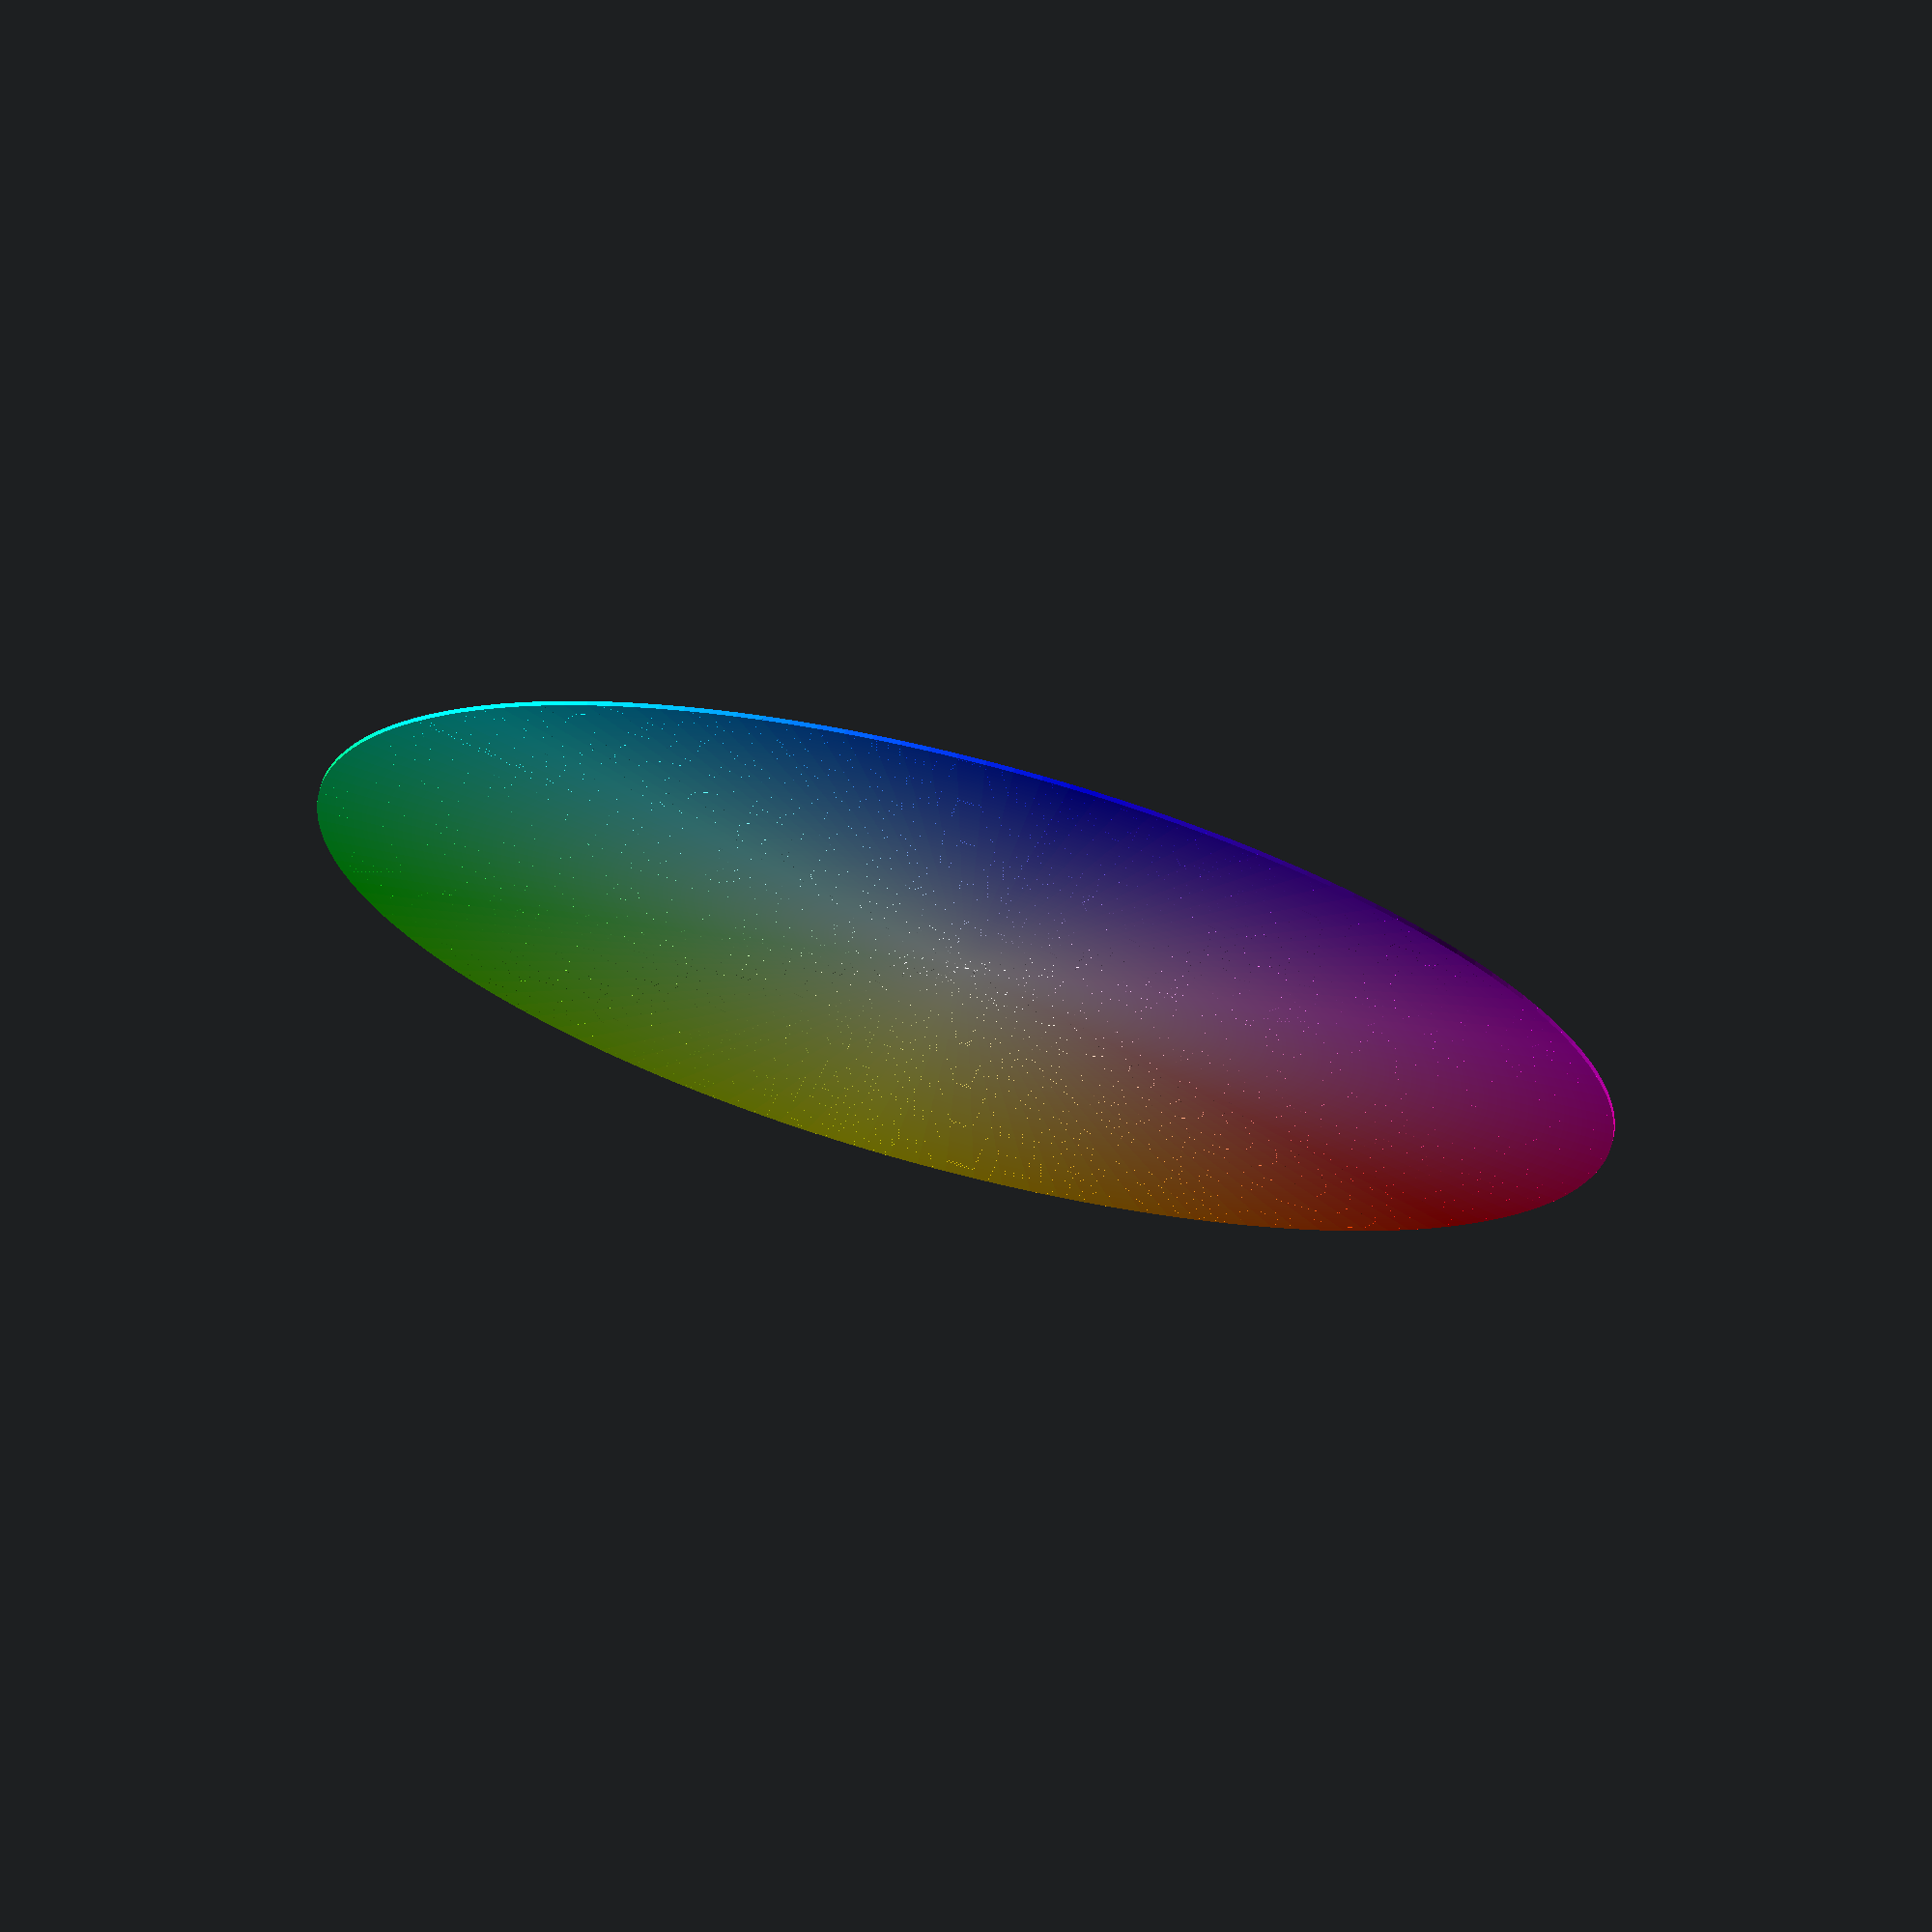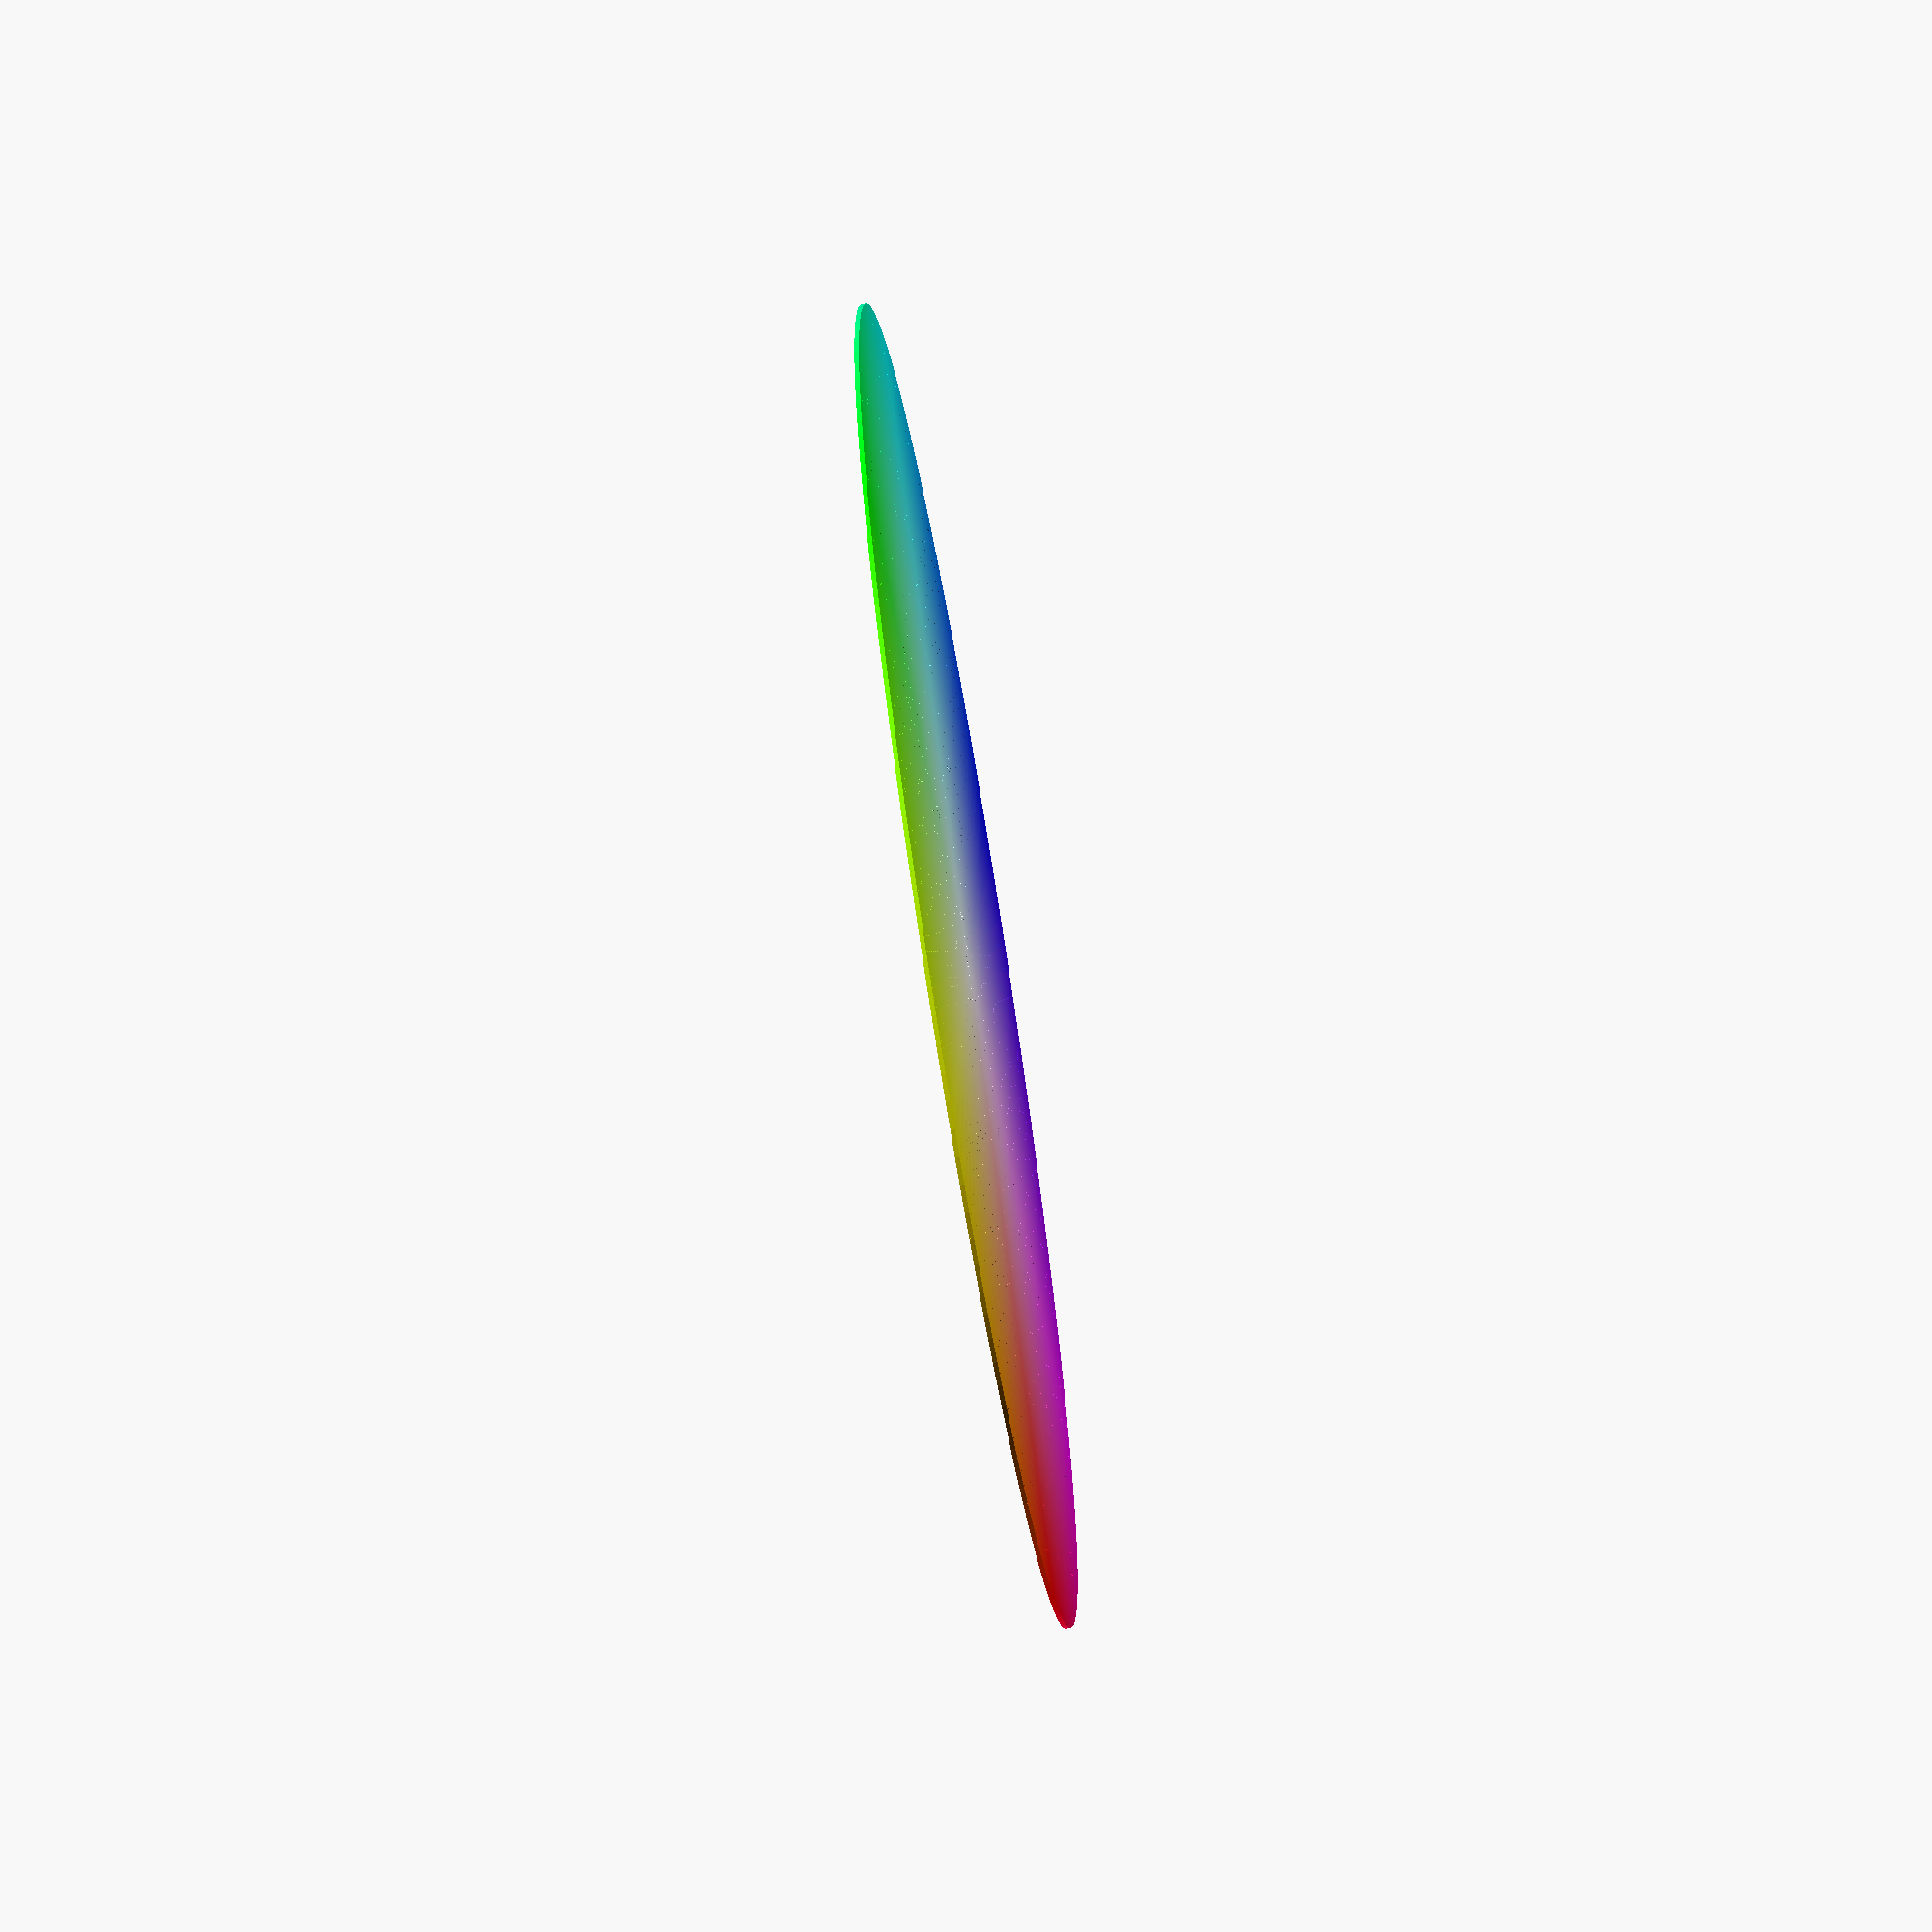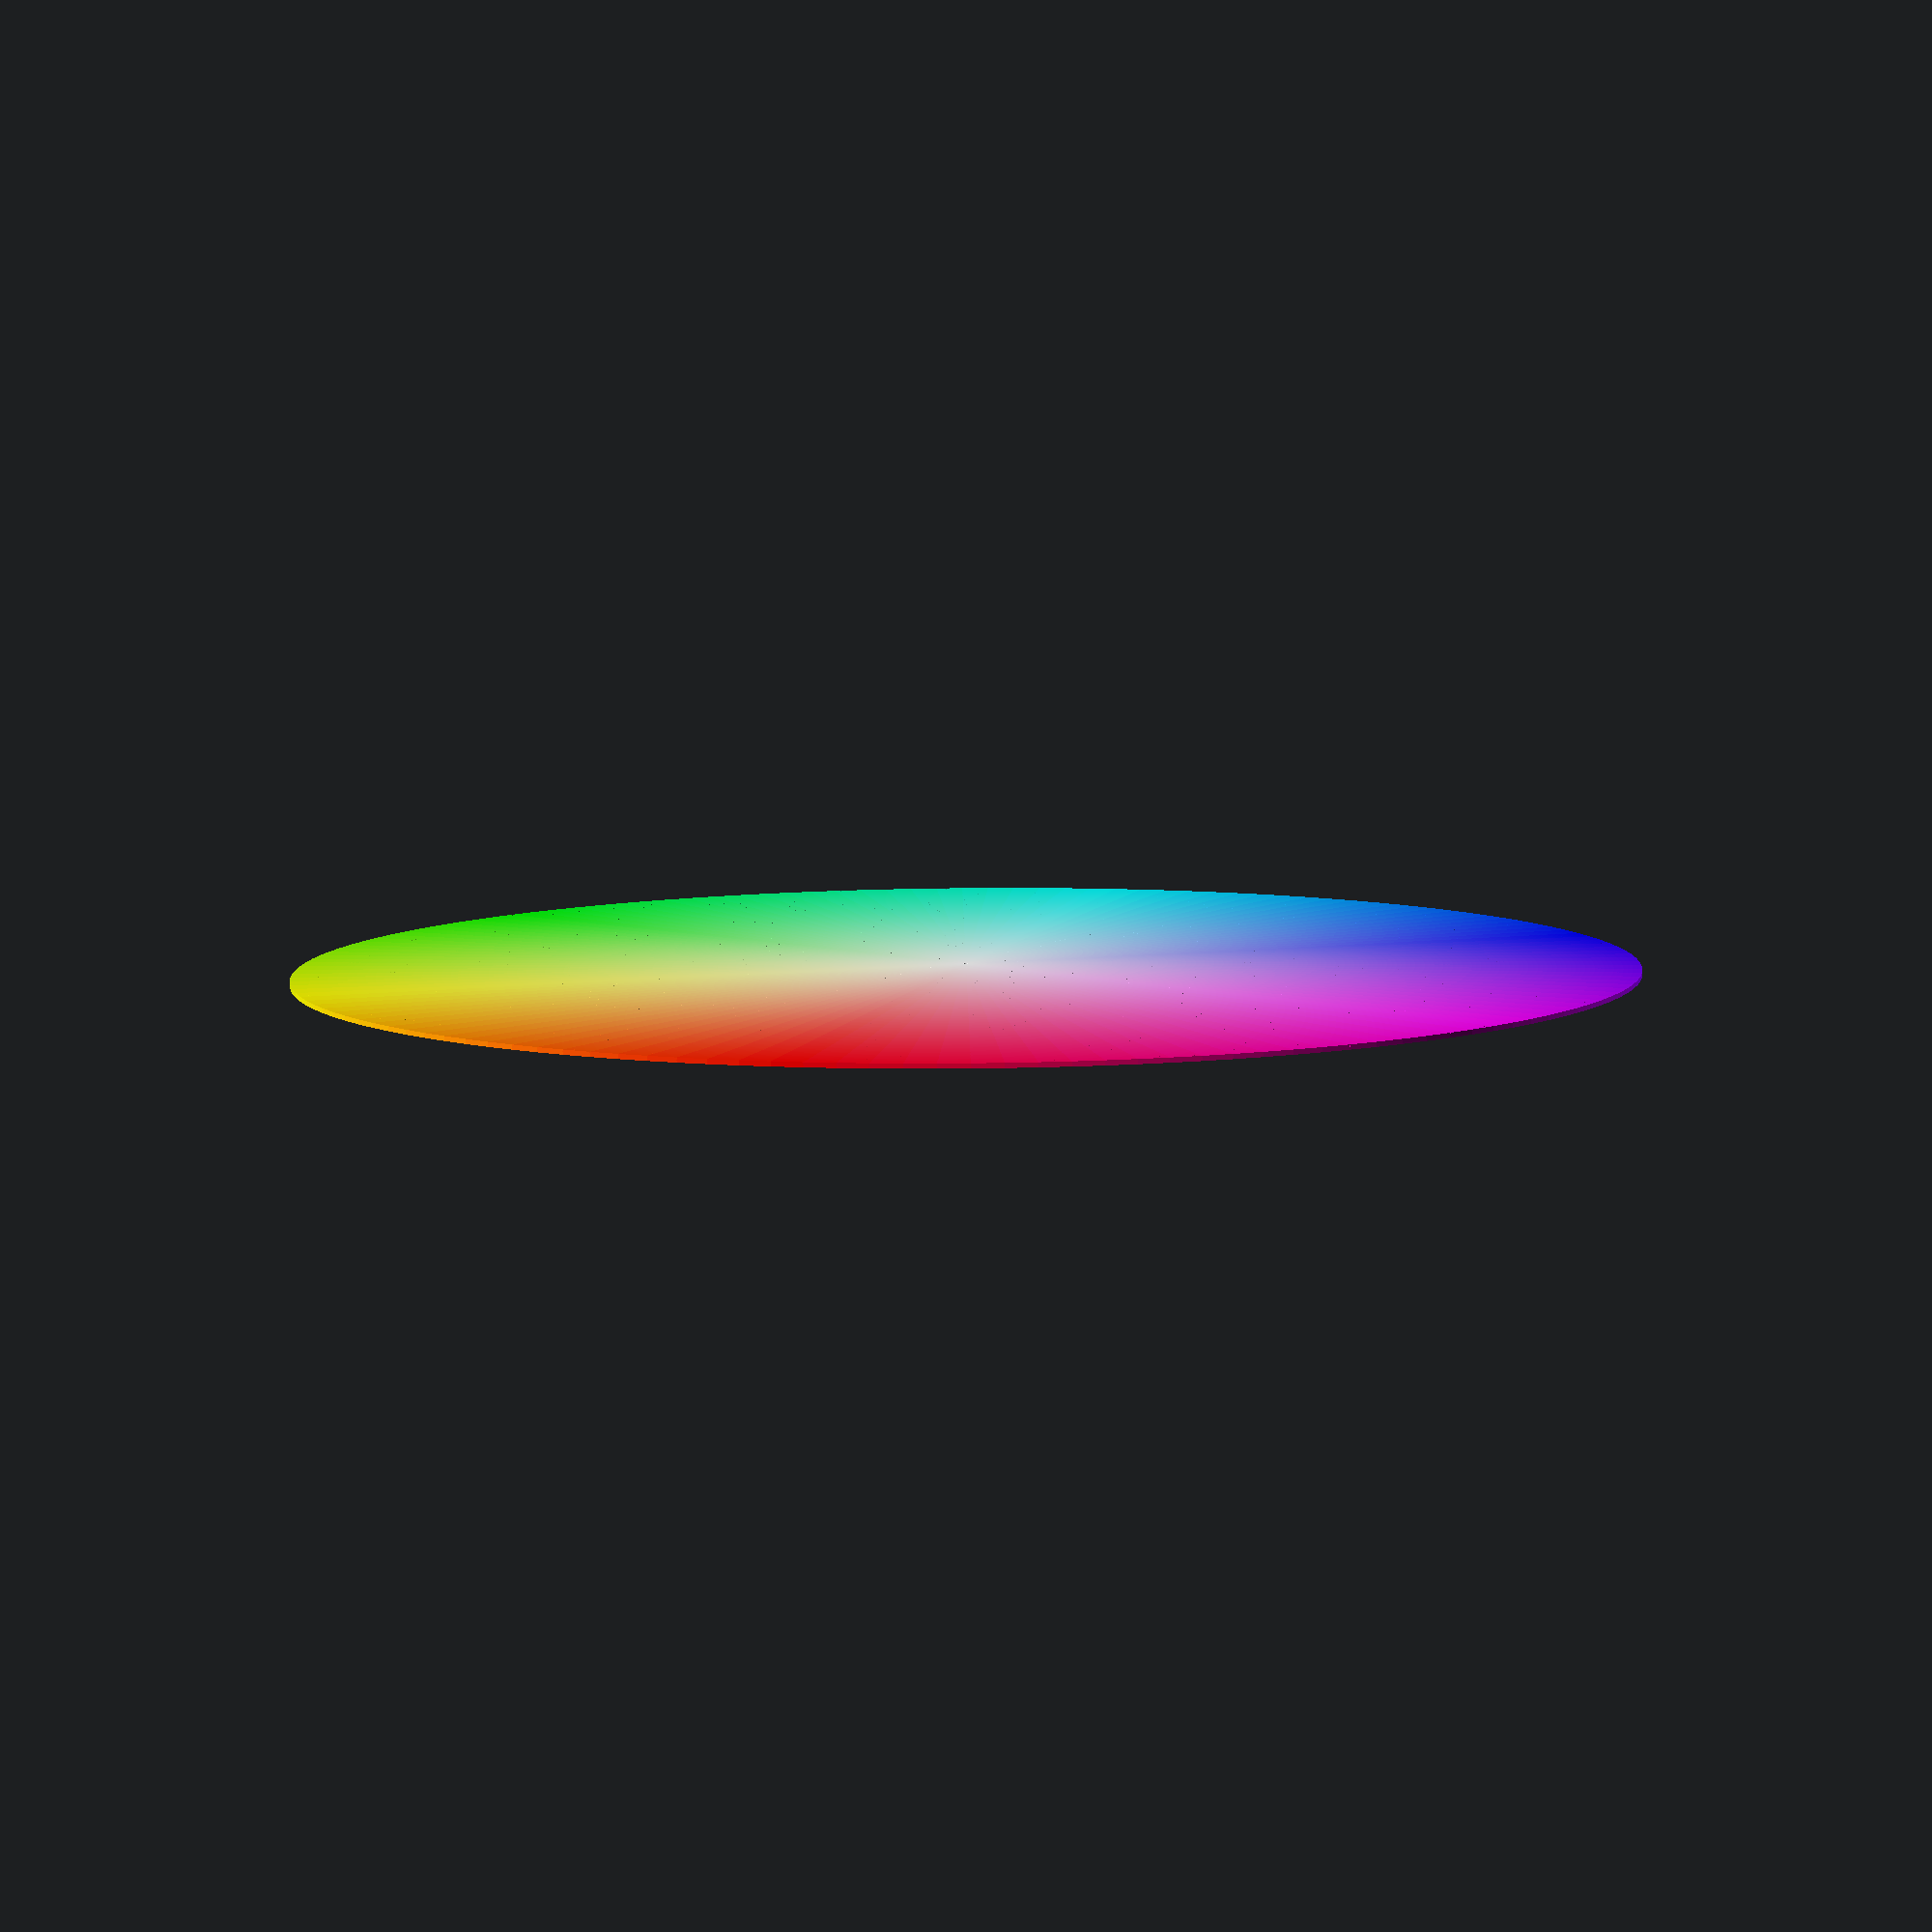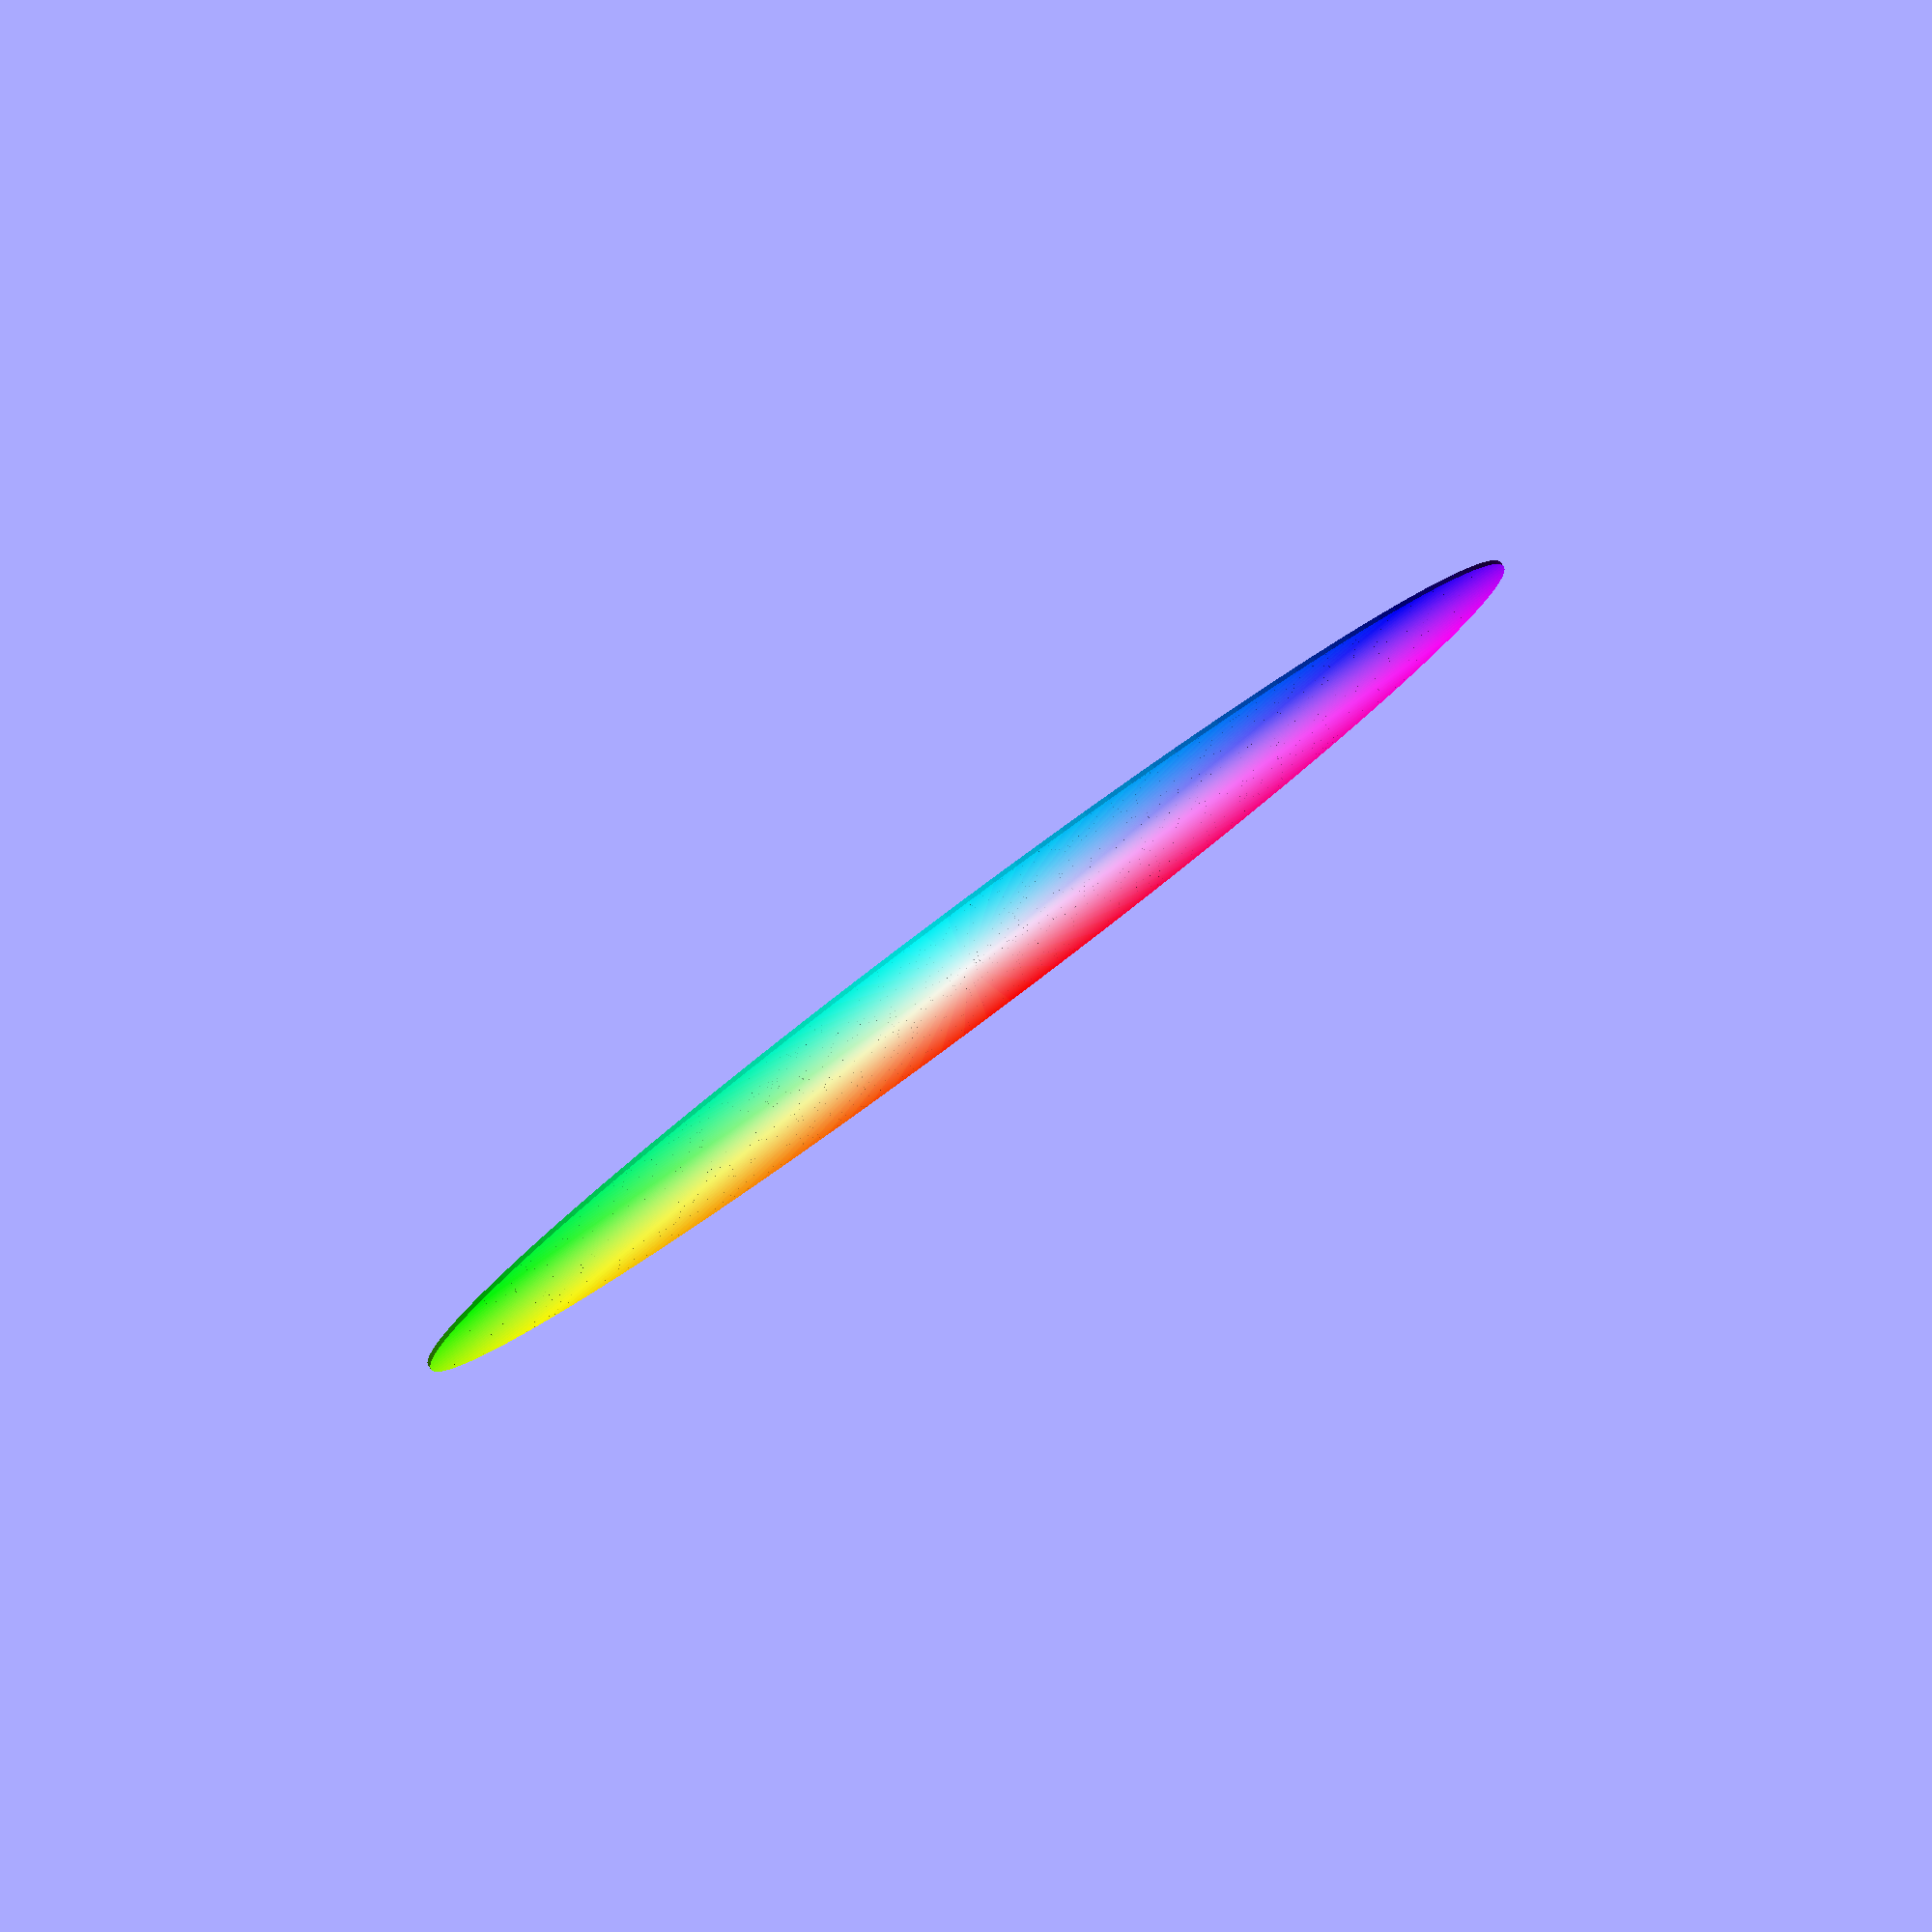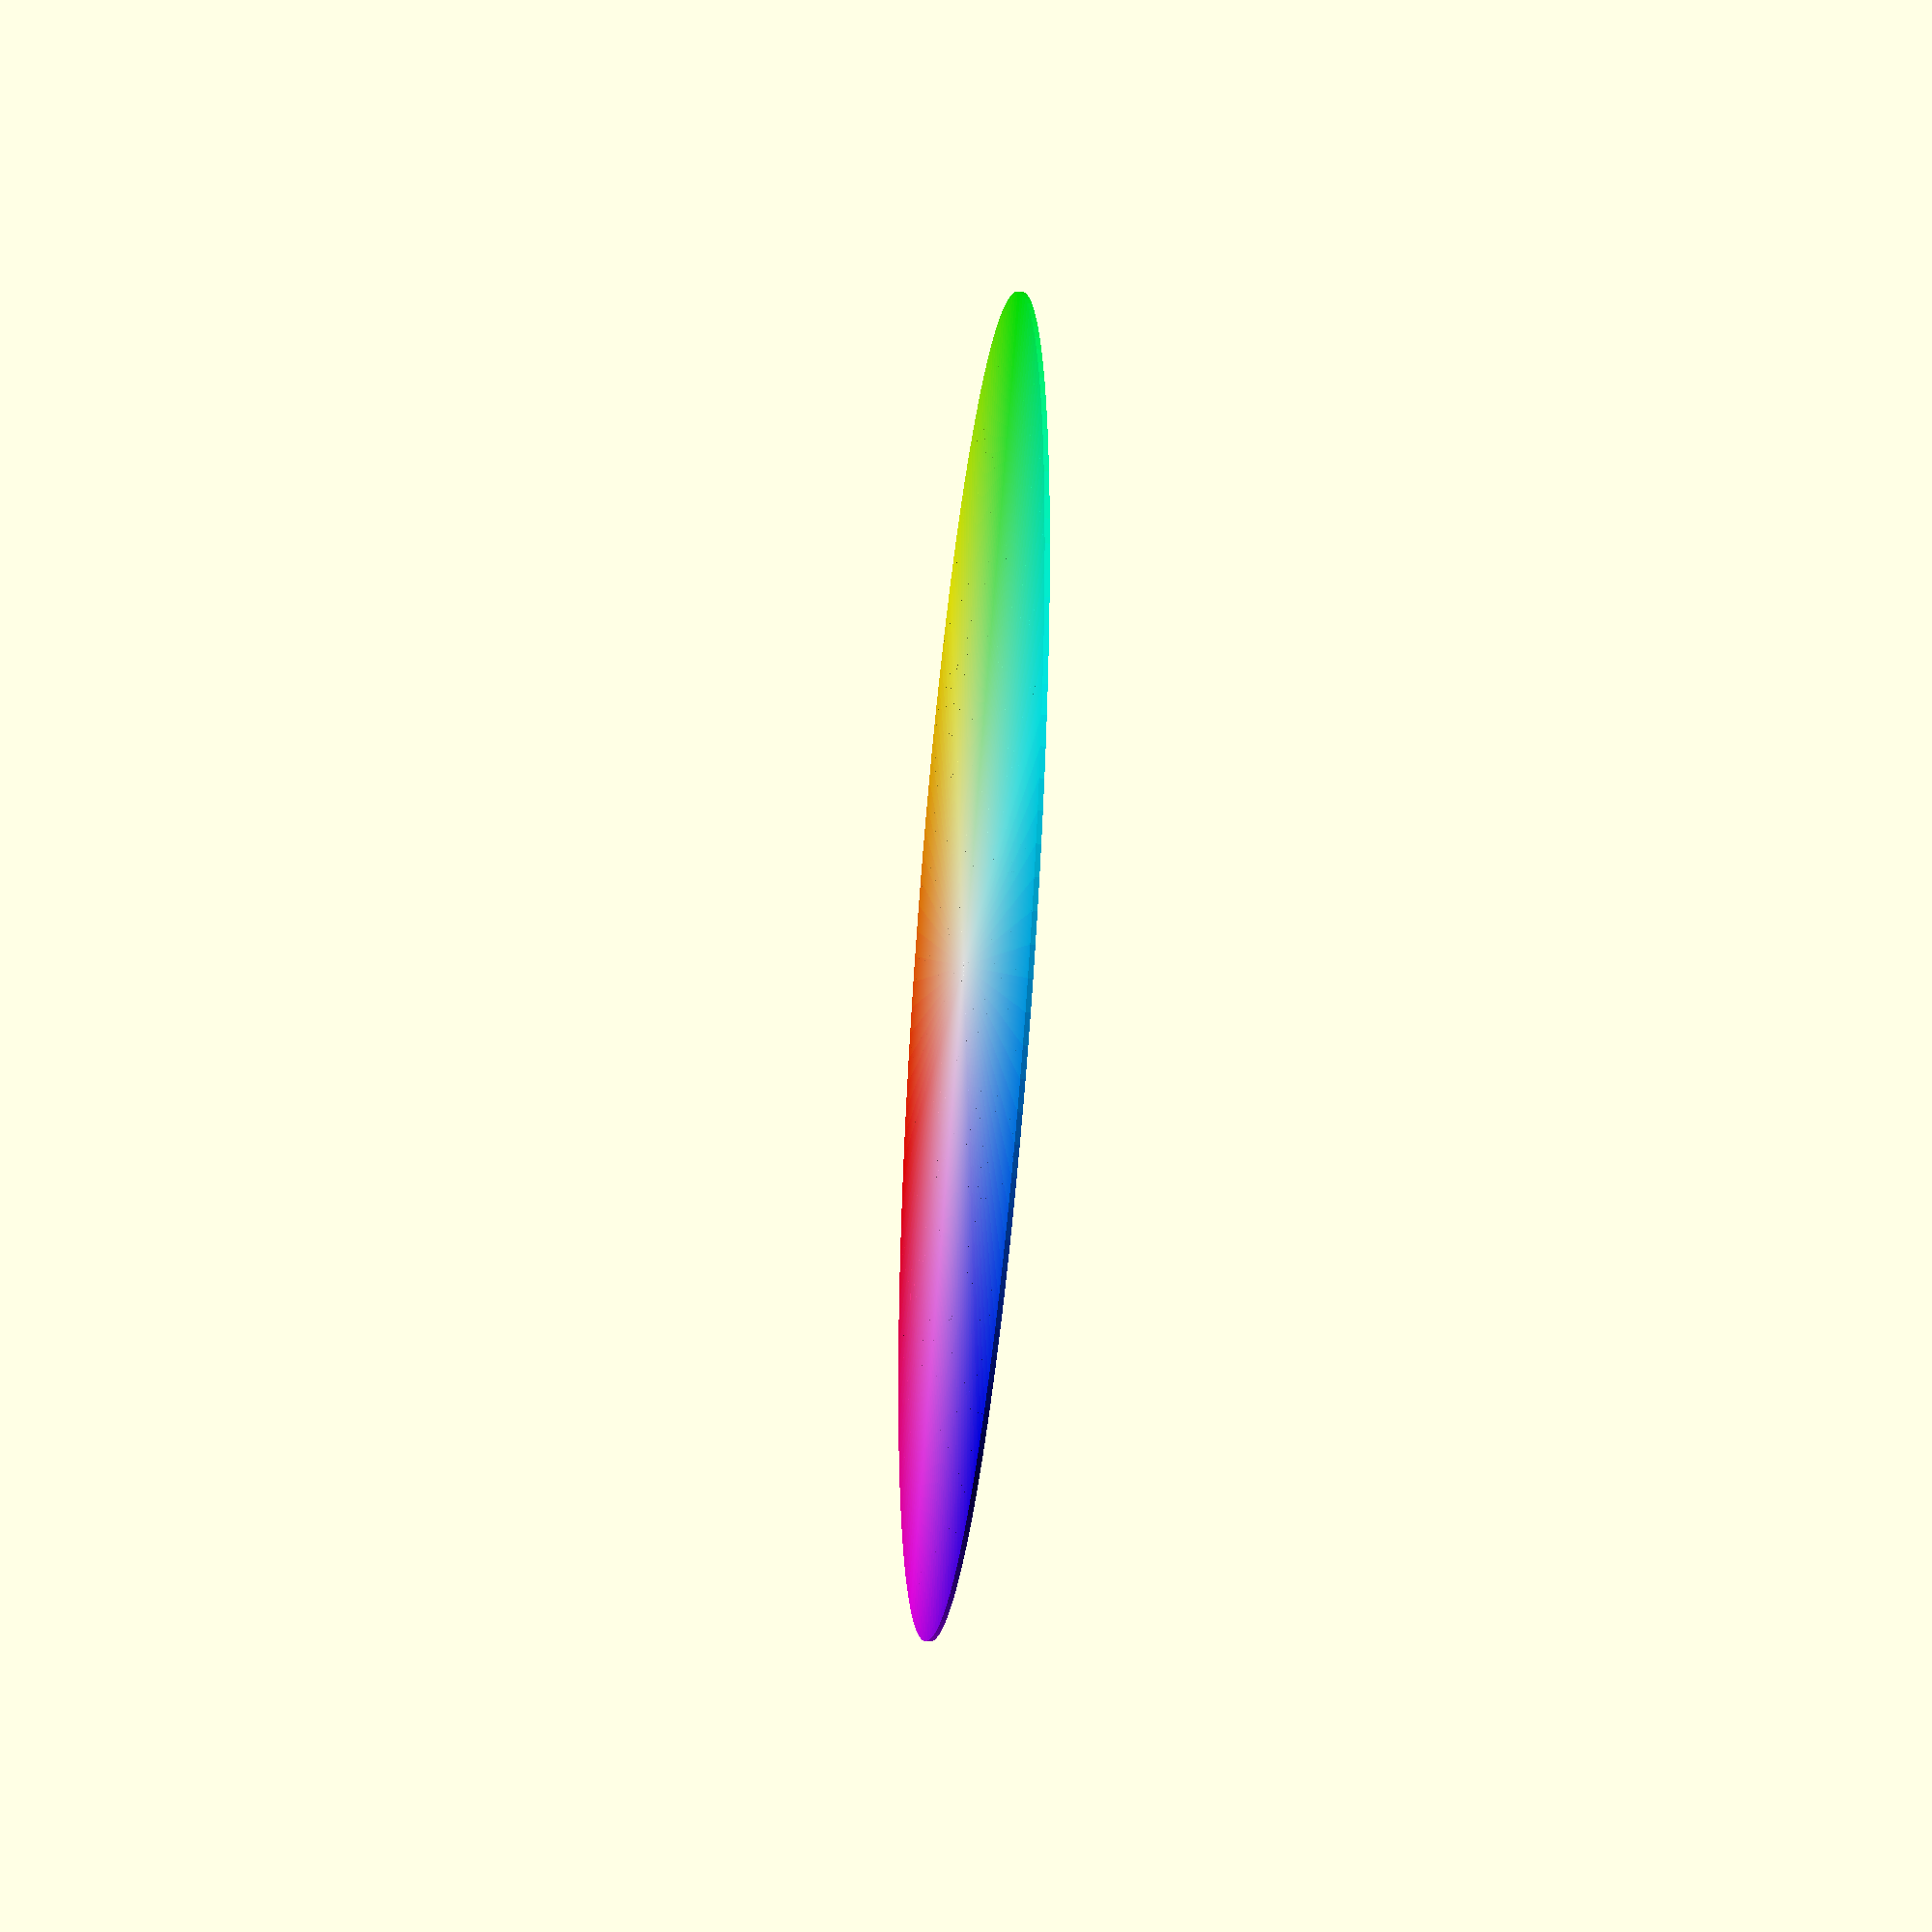
<openscad>
/*
Rainbow Color Library
=====================
Aaron Ciuffo (Txoof)
Reach me at google mail: aaron dot ciuffo
https://www.thingiverse.com/txoof/about
released under GPL V3.0

Library to produce 2D array of RGB values scaled across an abitrary size
*/

/* [Demo] */
//Which Demo?
demo = "wheel"; //[wheel:Color Wheel, grid:Color Palet, objDemo:Object Demo]
//Use color scaling?
ColorScaling = true; //[true:Use Color Scaling, false:Do Not Use Color Scaling]
//Segments to divide color wheel into
WheelSegments = 144; //[2:255]
// Iterations 
WheelIterations = 144; // [1:255]
//Grid Columns
GridColumns = 144; //[1:255]
//Grid Rows
GridRows = 144; //[1:255]

thingiverse();

module thingiverse() {
  if (demo == "wheel") {
    wheel(WheelSegments, WheelIterations, ColorScaling);
  } 

  if (demo == "grid") {
    grid(GridColumns, GridRows, ColorScaling);
  }

  if (demo == "objDemo") {
    objDemo();
  }
}

/*
function wCos (wheel cosine)
  calculates the phase shifted cos function with a period of 8Pi/3 (cos(t*3/4))/0.7
  
  accepts:
    * angle (real): angle for which to calculate a the cos function (in degrees)
    * shift (real): angle by which to advance/retard the phase (in degrees)

  returns:
    * positive real number between 1.5, 0
*/
function wCos(angle = 0, shift = 0) = abs(cos((angle*3/4)-shift))/0.7;


/*
function chord(r = 1, angle = 30)
  calculates chord length given a radius and angle

  accepts:
    * r (real): radius of circle
    * angle (real): angle of segement
  returns:
    * length of chord (real)

  example:
    * echo(chord(r = 10, angle = 60));
    * ECHO: 5.17638

*/
function chord(r = 1, angle = 30) = 2*(r*sin(angle/2));


/*
function red
  provides red values for a color wheel with a radius of 1 radian where:
    red increases from 0 to 1 over interval 4Pi/3 to 5Pi/3
    red is 1 over interval  5Pi/3 to Pi/3
    red decreases from 1 to 0 over interval Pi/3 to 2Pi/3
    phase shift = 0 and 270

  accepts:
    * angle (real)
  returns:
    * positive real between 0 and 1
*/
function red(angle = 0) = 
  angle <= 120  ? 
    ((wCos(angle, 0) >= 1) ? 1 : wCos(angle, 0)) 
  : ((angle >=240) ? (wCos(angle, 270) >= 1 ? 1 : wCos(angle, 270)) 
  : 0);

/*
function redScale
  Scales red values between 5Pi/3 to Pi/3 for a color wheel as a percentage 
  of 1 radian

  accepts:
    * angle (real)
    * r (real): radians
  returns:
    * positive real between 0 and 1
*/
function redScale(angle = 0, r = 1) =
  ((angle >= 0 && angle <= 60) || (angle >= 300 && angle <= 360)) ?
    red(angle) : red(angle) + ((1 - red(angle)) * (1 - r)); 

/*
function green
  provides green values for a color wheel with a radius of 1 radian where:
    green increases from 0 to 1 over interval 0 to Pi/3
    green is 1 over interval Pi/3 to Pi
    green decreases from 1 to 0 over interval Pi to 4Pi/3
    phase shift = 90

  accepts:
    * angle (real)
  returns:
    * positive real between 0 and 1
*/
function green(angle = 0) = 
  angle <= 240 ?
    ((wCos(angle, 90) >= 1) ? 1 : wCos(angle, 90)) : 0;

/*
function greenScale
  Scales green values between Pi/3 to 3Pi/3 for a color wheel as a percentage 
  of 1 radian
  
  accepts:
    * angle (real)
    * r (real): radians
  returns:
    * positive real between 0 and 1
*/
function greenScale(angle = 0, r = 1) =
  (angle >= 60 && angle <= 180) ?
    green(angle) : green(angle) + ((1 - green(angle)) * (1 - r)); 



/*
function blue
  provides green values for a color wheel with a radius of  radian where:
    blue increases from 0 to 1 over interval 2Pi/3 to Pi
    blue is 1 over interval Pi to 5Pi/3
    blue decreases from 1 to 0 over interval 5Pi/3 to 0
  accepts:
    * angle (real)
  returns:
    * positve real between 0 and 1
*/
function blue(angle = 0) = 
  angle >= 120 ?
    ((wCos(angle, 180) >= 1) ? 1 : wCos(angle, 180)) : 0; 

/*
function blueScale
  Scales blue values between 3Pi/3 to 5Pi/3 for a color wheel as a percentage 
  of 1 radian
  
  accepts:
    * angle (real)
    * r (real): radians
  returns:
    * positive real between 0 and 1
*/
function blueScale(angle = 0, r = 1) =
  (angle >= 180 && angle <= 300) ?
    blue(angle) : blue(angle) + ((1 - blue(angle)) * (1 - r)); 

/*
function RGB(angle = 30)
  returns RGB value as 1D array of reals value between 0 an 1.

  accepts:
    * angle (real)
  returns:
    * RGB (array of real)

  example:
    * echo(RGB(30))
    * ECHO: [1, 0.546691, 0]

*/
function RGB(angle = 0) = [red(angle), green(angle), blue(angle)];

/*
funciton RGBScale
  returns RGB value as 1D array of reals scaled by distance from origin (0-1)

  accepts:
    * angle (real)
    * r (real): radius between 0-1
  returns:
    * RGB (array of real)

  example: 
    * echo(RGBScale(55, 1));
    * ECHO: [1, 0.941923, 0]
    * echo(RGBScale(55, 0.5));
    * ECHO: [1, 0.970961, 0.5]
    * echo(RGBScale(55, 0));
    * ECHO: [1, 1, 1]
*/
function RGBScale(angle = 0, r = 1) = 
  [redScale(angle, r), greenScale(angle, r), blueScale(angle, r)];



/*
function colorArray(columns = 10, rows = 10, scaled = false)
  create an X by Y array of RGB values

  accepts:
    * columns (integer): divisions of color wheel
    * rows (integer): number of itterations from origin 
    * scaled (boolean): when true, return a value scaled by 
      distance from origin
  returns:
    * X by Y array of RGB values

  example:
    * myArray = colorArray(3, 3, scaled = false);
      for (row=[0:len(myArray)-1]) { //five itterations
        echo(colorArray[row]);
      }

    * ECHO: [[1, 0, 0], [1, 0, 0], [1, 0, 0]]
    * ECHO: [[0, 1, 0], [0, 1, 0], [0, 1, 0]]
    * ECHO: [[0, 0, 1], [0, 0, 1], [0, 0, 1]]

*/
function colorArray(columns = 10, rows = 10, scaled = false) = 
  scaled ? 
    [
      for(i = [0:360/columns:359.999])
        [for (j = [rows:-1:1]) RGBScale(i, (j)/rows)]
    ] : 
    [
      for(i = [0:360/columns:359.999])
        [for(j = [1:rows])  RGB(i)]
    ];


/*
module grid(x = 10, y = 10, scaled = true, pixel = [10, 10, 10]
  draws a color grid
  
  accepts:
    * x (integer): number of rows
    * y (integer): number of columns
    * scaled (boolean): true - use scaling
    * pixel ([l, w, h]): 1D array of length, width, height
*/
module grid(x = 10, y = 10, scaled = true, pixel = [10, 10, 10]) {
  myColor = colorArray(x, y, scaled);
  translate([(-(pixel[0])*x)/2, (-(pixel[1])*y)/2, 0]) {
    for (i = [0:x-1]) {
      for (j = [0:y-1]) {
        translate([pixel[0]*1*i, pixel[1]*1*j, 0])
        color(myColor[i][j])
        cube(pixel, center = true);
      }
    }
  }
}

/*
module wheel(segments = 72, rings = 72, pixel = [10, 10, 10]
  draws a color wheel
  
  accepts:
    * segments (integer): number of segments to divide the wheel into
    * rings (integer): number of itterations 
    * scaled (boolean): true - use color scaling
    * pixel (1D array): [x dimension, y dimension, z dimension] of elements
*/
module wheel(segments = 72, rings = 72, scaled = true, pixel = [10, 10, 10]) {
  angle = 360/segments;
  for (i = [0 : 360/segments : 359.99999]) {
    segnum = i/360*segments;
    //echo(str("segnum: ", segnum, " angle: ", i, " RGB: ", [red(i ), green(i), blue(i)]));
    for (j = [1 : rings-0 ]) {
      if (scaled) {
        rotate([0, 0, i])
          translate([j*pixel[2], 0, 0])
          color(RGBScale(i, (j-1)/rings))
          //color(RGB(i))
          cube([pixel[0], chord(r = pixel[1]*(j+1), angle = angle), 
                pixel[2]], center = true);
      } else {
         rotate([0, 0, i])
          translate([j*pixel[2], 0, 0])
          //color(RGBScale(i, (j-1)/rings))
          color(RGB(i))
          cube([pixel[0], chord(r = pixel[1]*(j+1), angle = angle), 
                pixel[2]], center = true);
     
      }
    }

  }
}

module objDemo(rows = 15, columns = 5, size = 20, minQual = 3, step = 1) {
  sep = 1; //seperation of elements
  //create an array of RGB values that matches the rows and columns
  myColors = colorArray(rows+1, columns+1, scaled = true);
  for (i = [1:rows]) {
    for (j = [1:columns]) {
      // make some interesting shapes by adjusting the quality variable
      $fn = (minQual+i*step) >= 36 ? 36 : (minQual+i*step);
      //pull the next color from the color array 
      color(myColors[i-1][j-1])
      translate([size+(size*2+size*sep)*(i-1), 
                size+(size*2+size*sep)*(j-1), 0])
      sphere(size, $fn);
    }
  }

}

//wheel(144, 90, true);
//grid(255, 255, true);

//echo(chord(10, 30));
//echo(RGB(30));
//echo(colorArray(11, 15));

/*
echo(RGBScale(55, 1));
echo(RGBScale(55, 0.5));
echo(RGBScale(55, 0));
*/

/*
myArray = colorArray(3, 3, scaled = false);
for (row=[0:len(myArray)-1]) { //three iterations
  echo(myArray[row]);
}
*/

</openscad>
<views>
elev=108.1 azim=319.5 roll=345.4 proj=o view=solid
elev=68.9 azim=141.7 roll=99.4 proj=o view=wireframe
elev=262.6 azim=256.6 roll=359.5 proj=p view=solid
elev=95.6 azim=275.9 roll=36.7 proj=o view=solid
elev=219.0 azim=161.5 roll=276.2 proj=p view=wireframe
</views>
